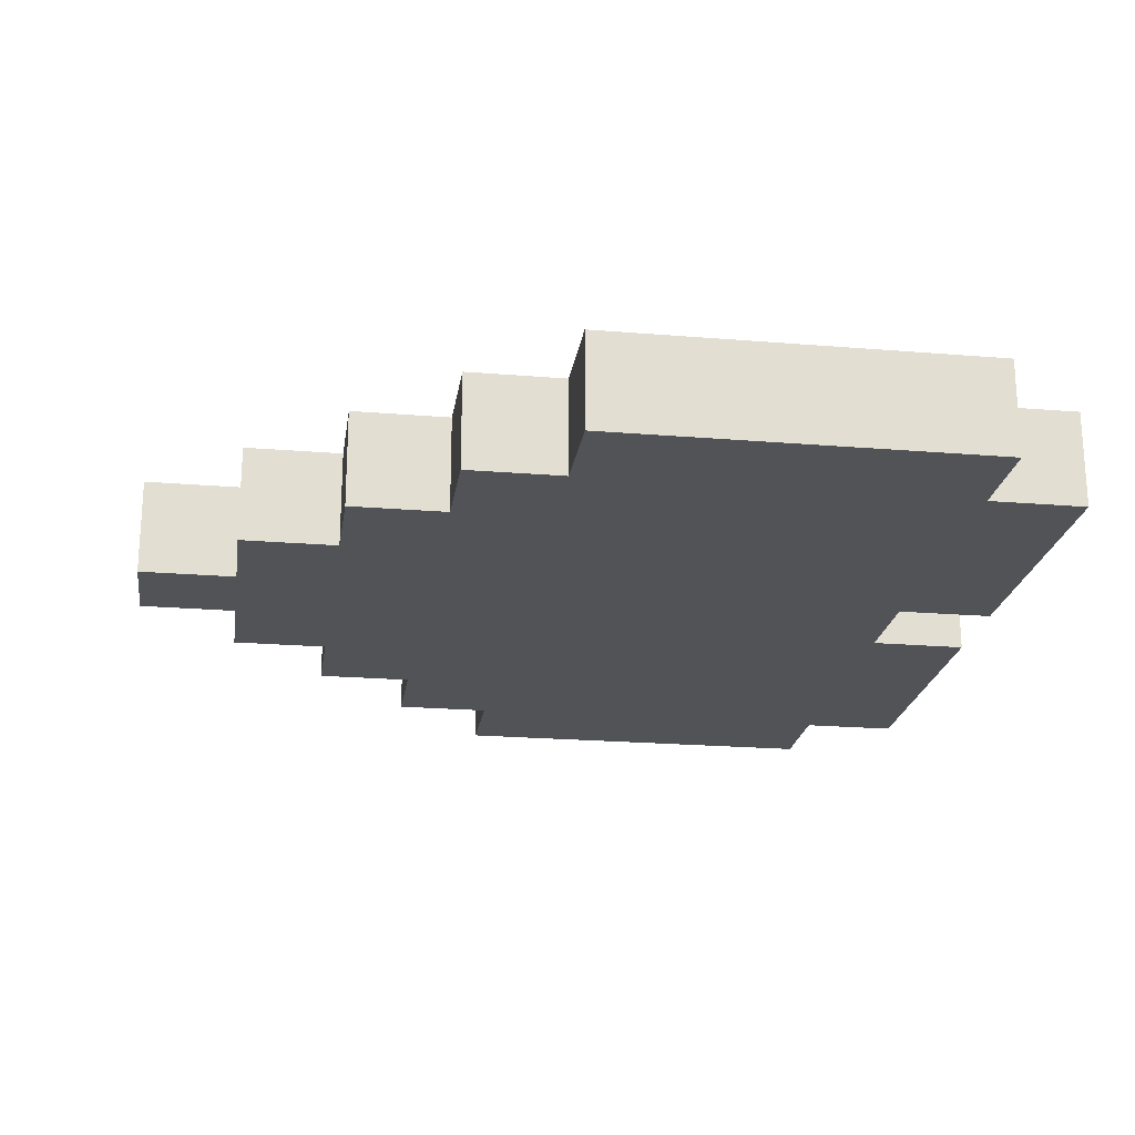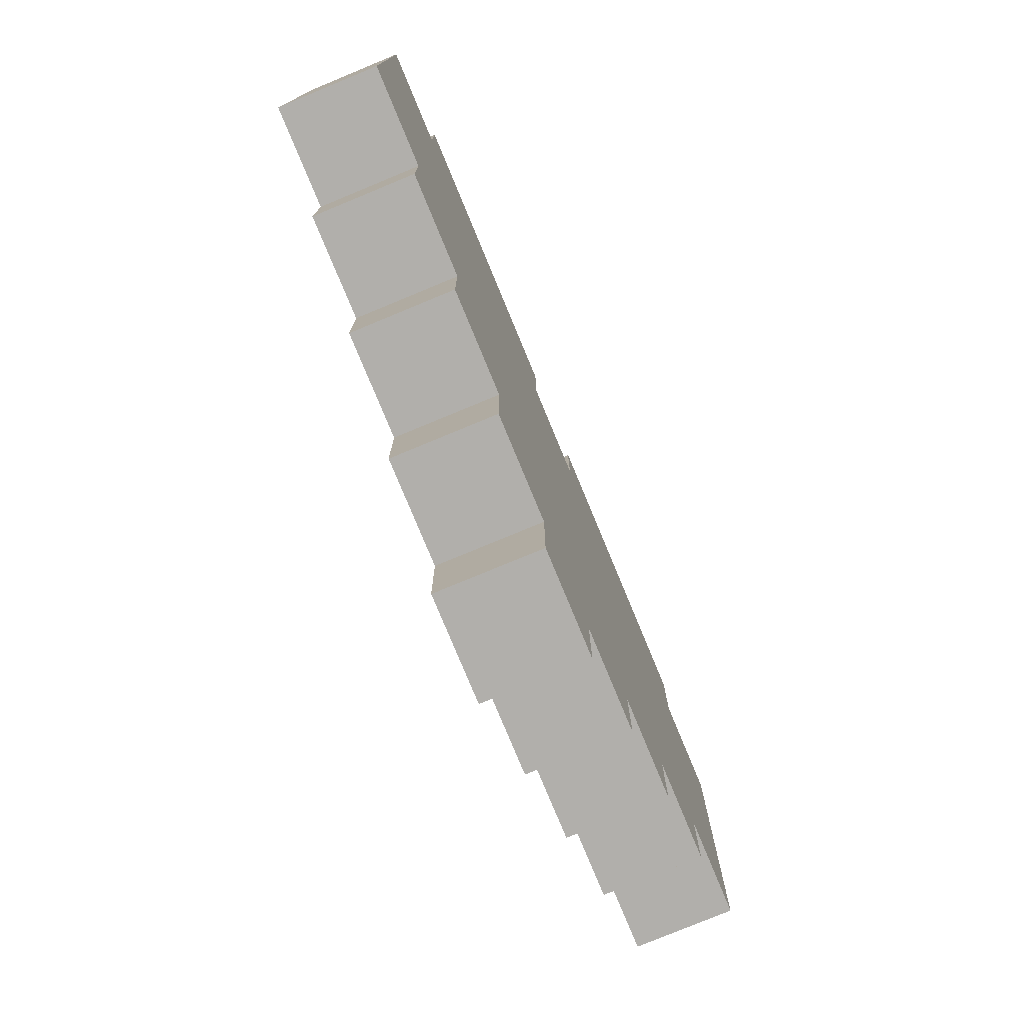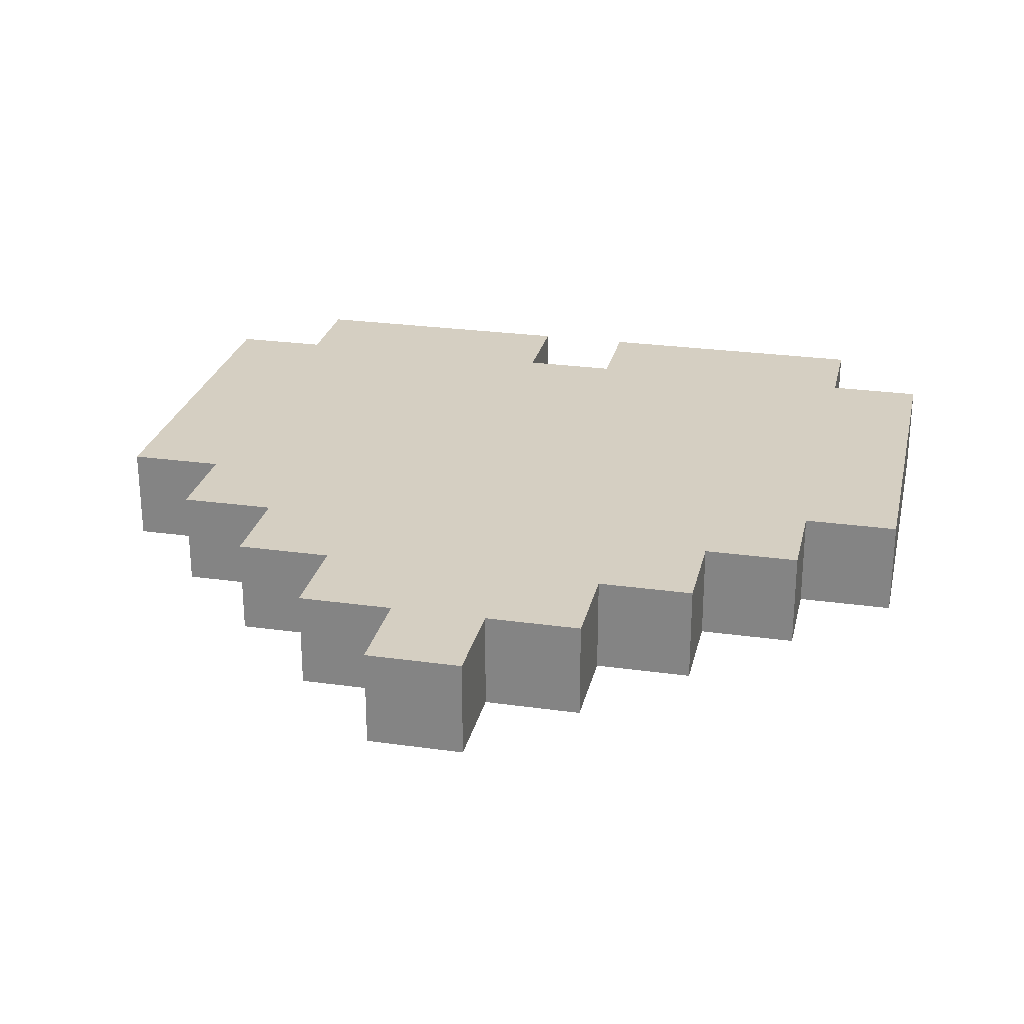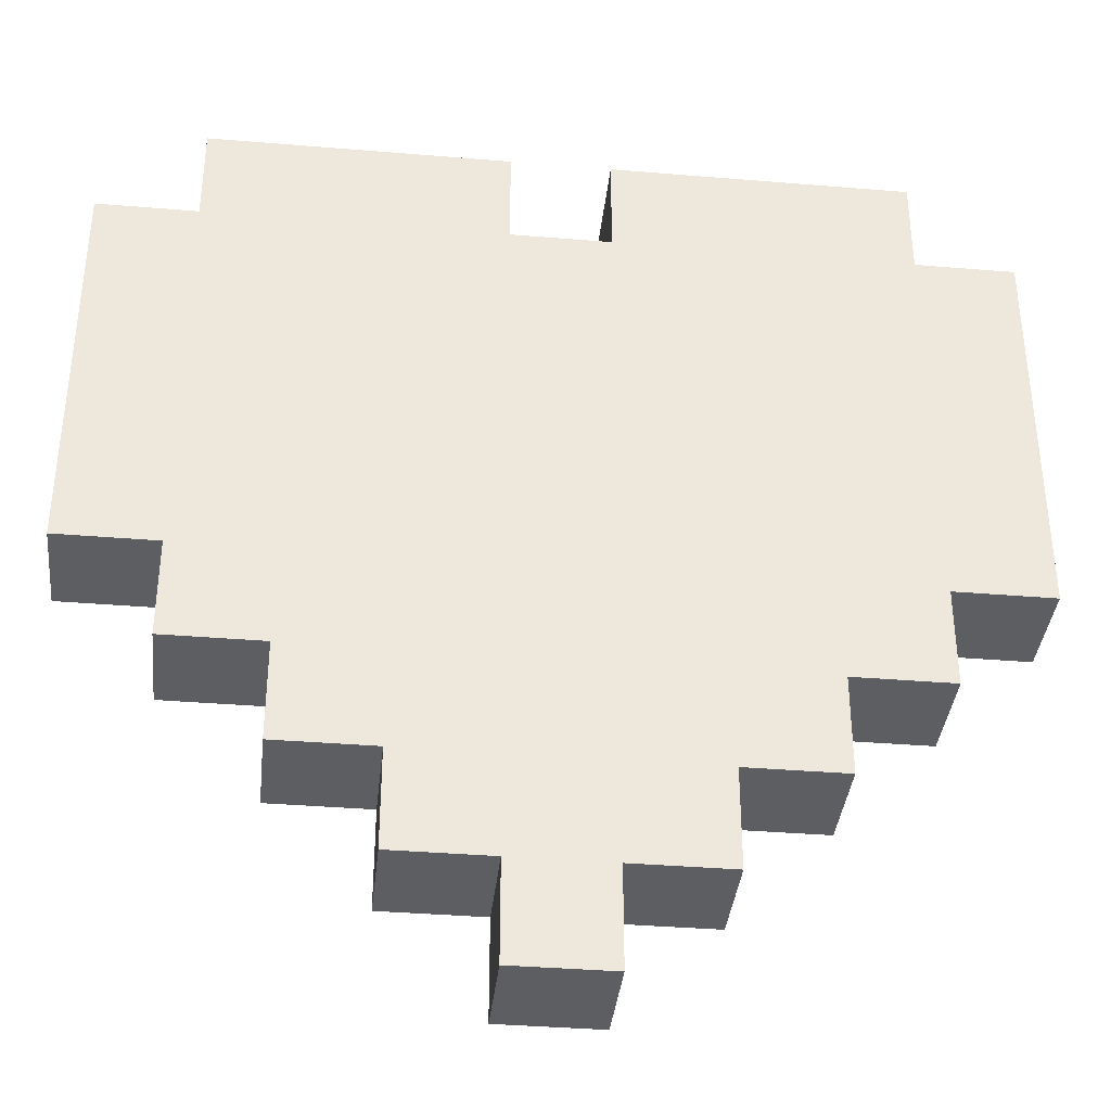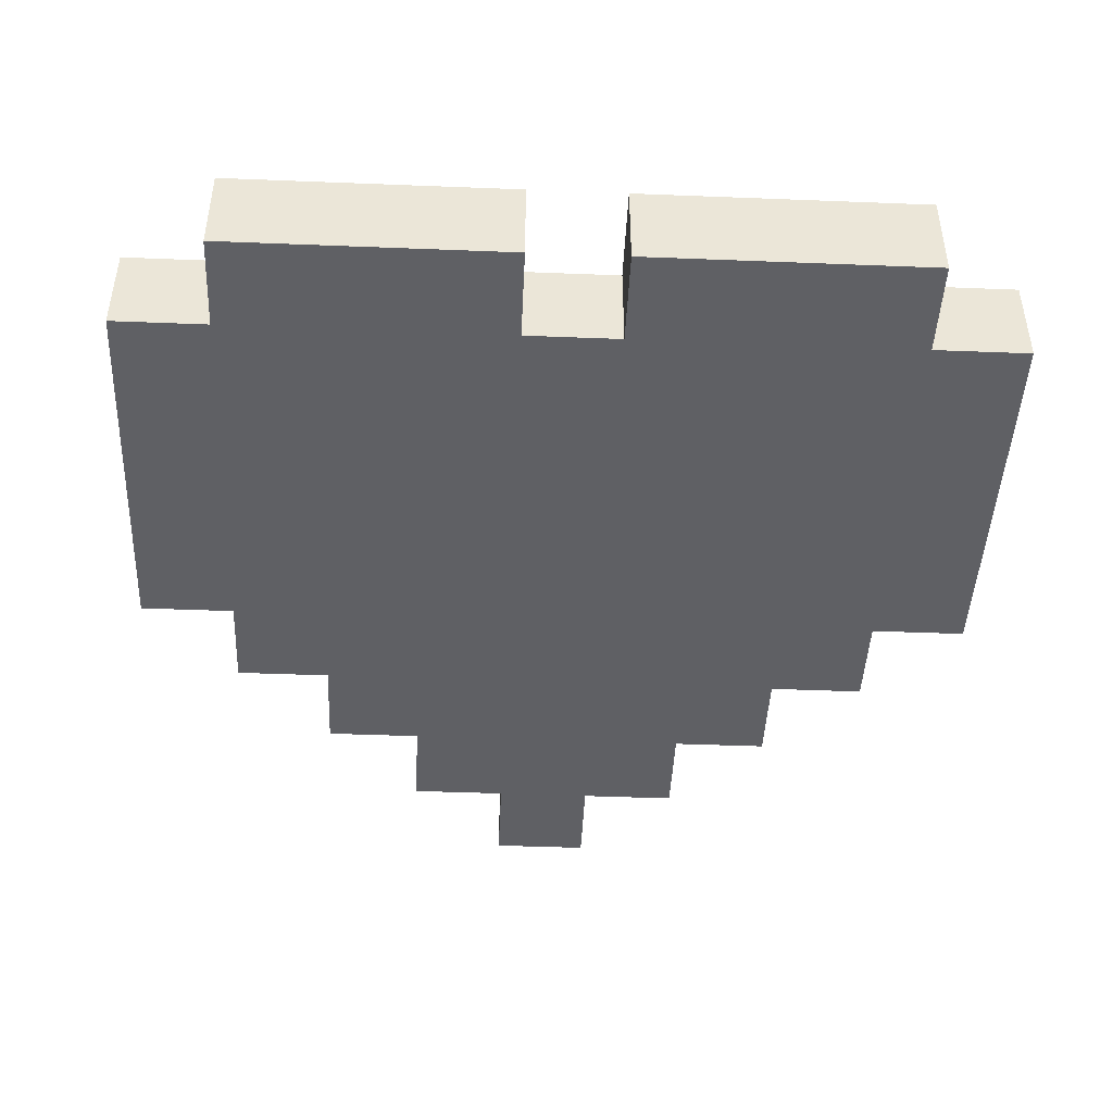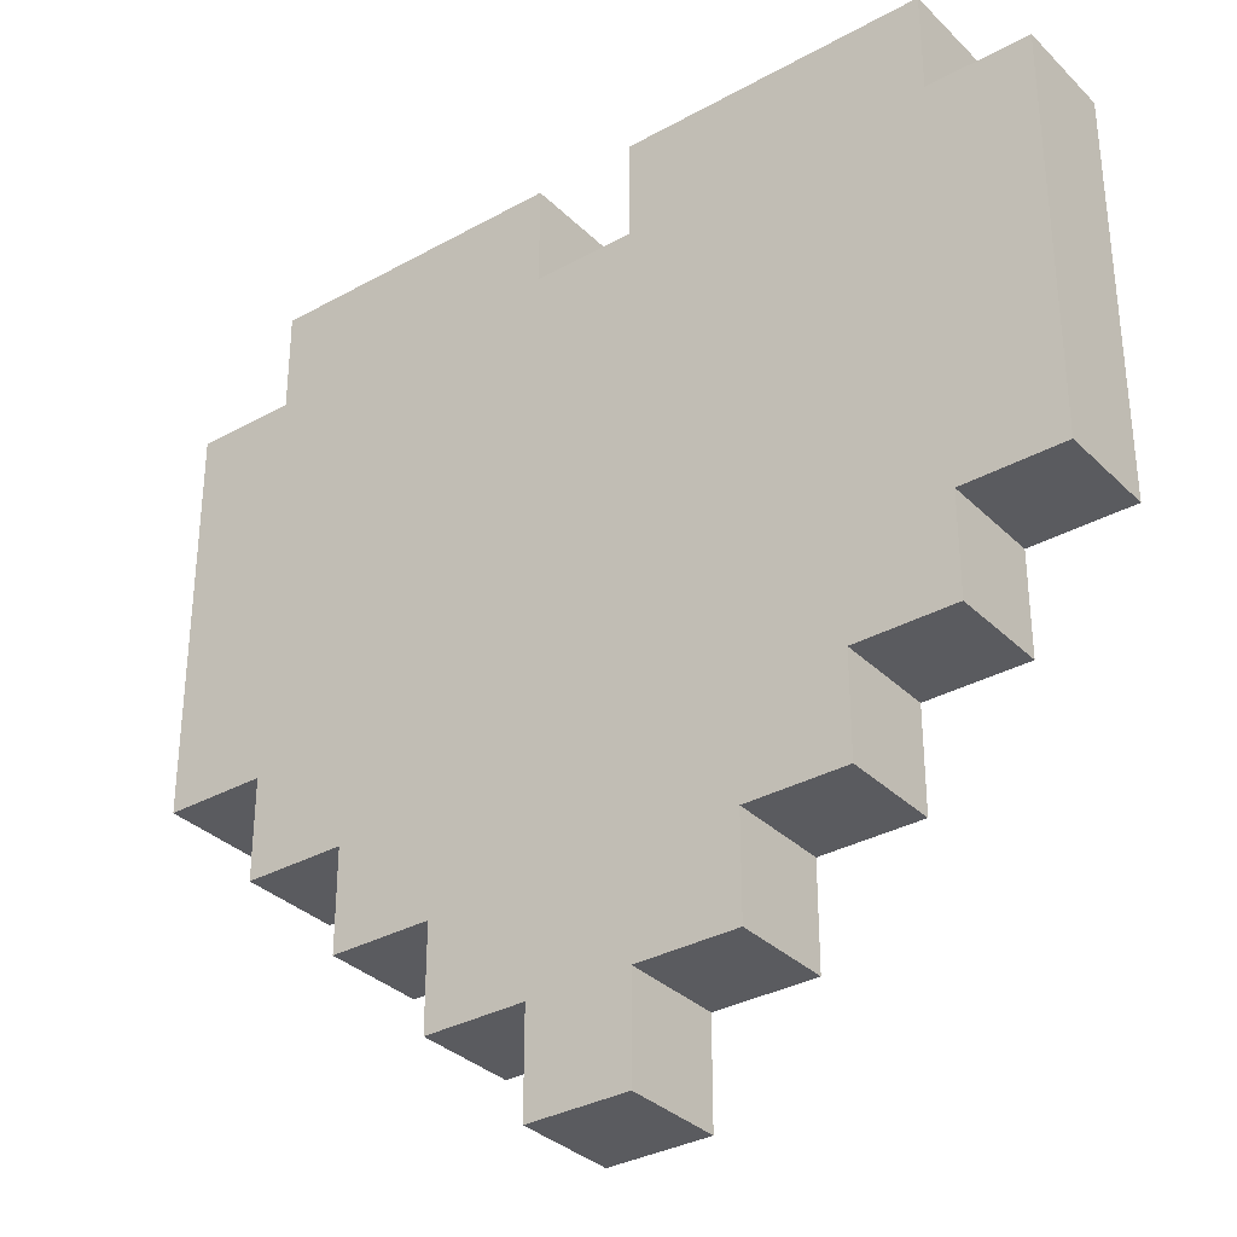
<metadata>
{"format":"obj","ext":"obj","renderer":"f3d","projection":"perspective","resolution":1024,"background":"white","views":[{"elev":-21.7,"azim":81.7,"up":"+Z"},{"elev":-78.1,"azim":112.5,"up":"+Y"},{"elev":25.9,"azim":12.6,"up":"+Z"},{"elev":-37.3,"azim":173.9,"up":"+Y"},{"elev":-45.1,"azim":177.4,"up":"+Z"},{"elev":-33.3,"azim":-142.7,"up":"+Y"}]}
</metadata>
<code>
o
v -0.3 0.4 0.4
v -0.3 0.4 0.3
v -0.3 0.8 0.4
v -0.3 0.8 0.3
v -0.2 0.3 0.4
v -0.2 0.3 0.3
v -0.2 0.4 0.4
v -0.2 0.4 0.3
v -0.2 0.8 0.4
v -0.2 0.8 0.3
v -0.2 0.9 0.4
v -0.2 0.9 0.3
v -0.1 0.2 0.4
v -0.1 0.2 0.3
v -0.1 0.3 0.4
v -0.1 0.3 0.3
v 0 0.1 0.4
v 0 0.1 0.3
v 0 0.2 0.4
v 0 0.2 0.3
v 0.1 0 0.4
v 0.1 0 0.3
v 0.1 0.1 0.4
v 0.1 0.1 0.3
v 0.2 0.8 0.4
v 0.2 0.8 0.3
v 0.2 0.9 0.4
v 0.2 0.9 0.3
v 0.1 0.8 0.4
v 0.1 0.8 0.3
v 0.1 0.9 0.4
v 0.1 0.9 0.3
v 0.2 0 0.4
v 0.2 0 0.3
v 0.2 0.1 0.4
v 0.2 0.1 0.3
v 0.3 0.1 0.4
v 0.3 0.1 0.3
v 0.3 0.2 0.4
v 0.3 0.2 0.3
v 0.4 0.2 0.4
v 0.4 0.2 0.3
v 0.4 0.3 0.4
v 0.4 0.3 0.3
v 0.5 0.3 0.4
v 0.5 0.3 0.3
v 0.5 0.4 0.4
v 0.5 0.4 0.3
v 0.5 0.8 0.4
v 0.5 0.8 0.3
v 0.5 0.9 0.4
v 0.5 0.9 0.3
v 0.6 0.4 0.4
v 0.6 0.4 0.3
v 0.6 0.8 0.4
v 0.6 0.8 0.3
v -0.3 0.4 0.4
v -0.3 0.8 0.4
v -0.2 0.3 0.4
v -0.2 0.4 0.4
v -0.2 0.8 0.4
v -0.2 0.9 0.4
v -0.1 0.2 0.4
v -0.1 0.3 0.4
v -0.1 0.6 0.4
v -0.1 0.7 0.4
v 0 0.1 0.4
v 0 0.2 0.4
v 0 0.6 0.4
v 0 0.7 0.4
v 0.1 0 0.4
v 0.1 0.1 0.4
v 0.1 0.8 0.4
v 0.1 0.9 0.4
v 0.2 0 0.4
v 0.2 0.1 0.4
v 0.2 0.8 0.4
v 0.2 0.9 0.4
v 0.3 0.1 0.4
v 0.3 0.2 0.4
v 0.4 0.2 0.4
v 0.4 0.3 0.4
v 0.5 0.3 0.4
v 0.5 0.4 0.4
v 0.5 0.8 0.4
v 0.5 0.9 0.4
v 0.6 0.4 0.4
v 0.6 0.8 0.4
v -0.3 0.4 0.3
v -0.3 0.8 0.3
v -0.2 0.3 0.3
v -0.2 0.4 0.3
v -0.2 0.8 0.3
v -0.2 0.9 0.3
v -0.1 0.2 0.3
v -0.1 0.3 0.3
v -0.1 0.6 0.3
v -0.1 0.7 0.3
v 0 0.1 0.3
v 0 0.2 0.3
v 0 0.6 0.3
v 0 0.7 0.3
v 0.1 0 0.3
v 0.1 0.1 0.3
v 0.1 0.8 0.3
v 0.1 0.9 0.3
v 0.2 0 0.3
v 0.2 0.1 0.3
v 0.2 0.8 0.3
v 0.2 0.9 0.3
v 0.3 0.1 0.3
v 0.3 0.2 0.3
v 0.4 0.2 0.3
v 0.4 0.3 0.3
v 0.5 0.3 0.3
v 0.5 0.4 0.3
v 0.5 0.8 0.3
v 0.5 0.9 0.3
v 0.6 0.4 0.3
v 0.6 0.8 0.3
v 0.1 0 0.4
v 0.2 0 0.4
v 0.1 0 0.3
v 0.2 0 0.3
v 0 0.1 0.4
v 0.1 0.1 0.4
v 0.2 0.1 0.4
v 0.3 0.1 0.4
v 0 0.1 0.3
v 0.1 0.1 0.3
v 0.2 0.1 0.3
v 0.3 0.1 0.3
v -0.1 0.2 0.4
v 0 0.2 0.4
v 0.3 0.2 0.4
v 0.4 0.2 0.4
v -0.1 0.2 0.3
v 0 0.2 0.3
v 0.3 0.2 0.3
v 0.4 0.2 0.3
v -0.2 0.3 0.4
v -0.1 0.3 0.4
v 0.4 0.3 0.4
v 0.5 0.3 0.4
v -0.2 0.3 0.3
v -0.1 0.3 0.3
v 0.4 0.3 0.3
v 0.5 0.3 0.3
v -0.3 0.4 0.4
v -0.2 0.4 0.4
v 0.5 0.4 0.4
v 0.6 0.4 0.4
v -0.3 0.4 0.3
v -0.2 0.4 0.3
v 0.5 0.4 0.3
v 0.6 0.4 0.3
v -0.3 0.8 0.4
v -0.2 0.8 0.4
v 0.1 0.8 0.4
v 0.2 0.8 0.4
v 0.5 0.8 0.4
v 0.6 0.8 0.4
v -0.3 0.8 0.3
v -0.2 0.8 0.3
v 0.1 0.8 0.3
v 0.2 0.8 0.3
v 0.5 0.8 0.3
v 0.6 0.8 0.3
v -0.2 0.9 0.4
v 0.1 0.9 0.4
v 0.2 0.9 0.4
v 0.5 0.9 0.4
v -0.2 0.9 0.3
v 0.1 0.9 0.3
v 0.2 0.9 0.3
v 0.5 0.9 0.3
f 3 2 1
f 4 2 3
f 7 6 5
f 8 6 7
f 11 10 9
f 12 10 11
f 15 14 13
f 16 14 15
f 19 18 17
f 20 18 19
f 23 22 21
f 24 22 23
f 27 26 25
f 28 26 27
f 29 30 31
f 31 30 32
f 33 34 35
f 35 34 36
f 37 38 39
f 39 38 40
f 41 42 43
f 43 42 44
f 45 46 47
f 47 46 48
f 49 50 51
f 51 50 52
f 53 54 55
f 55 54 56
f 60 58 57
f 61 58 60
f 64 60 59
f 64 62 61
f 64 61 60
f 65 62 64
f 66 62 65
f 68 64 63
f 68 65 64
f 69 66 65
f 69 65 68
f 70 62 66
f 70 66 69
f 72 69 68
f 72 68 67
f 72 70 69
f 73 62 70
f 73 70 72
f 74 62 73
f 75 72 71
f 75 73 72
f 76 73 75
f 77 73 76
f 79 78 77
f 79 77 76
f 80 78 79
f 81 78 80
f 82 78 81
f 83 78 82
f 84 78 83
f 85 78 84
f 86 78 85
f 87 85 84
f 88 85 87
f 89 90 92
f 92 90 93
f 91 92 96
f 93 94 96
f 92 93 96
f 96 94 97
f 97 94 98
f 95 96 100
f 96 97 100
f 97 98 101
f 100 97 101
f 98 94 102
f 101 98 102
f 100 101 104
f 99 100 104
f 101 102 104
f 102 94 105
f 104 102 105
f 105 94 106
f 103 104 107
f 104 105 107
f 107 105 108
f 108 105 109
f 109 110 111
f 108 109 111
f 111 110 112
f 112 110 113
f 113 110 114
f 114 110 115
f 115 110 116
f 116 110 117
f 117 110 118
f 116 117 119
f 119 117 120
f 123 122 121
f 124 122 123
f 129 126 125
f 130 126 129
f 131 128 127
f 132 128 131
f 137 134 133
f 138 134 137
f 139 136 135
f 140 136 139
f 145 142 141
f 146 142 145
f 147 144 143
f 148 144 147
f 153 150 149
f 154 150 153
f 155 152 151
f 156 152 155
f 157 158 163
f 163 158 164
f 159 160 165
f 165 160 166
f 161 162 167
f 167 162 168
f 169 170 173
f 173 170 174
f 171 172 175
f 175 172 176

</code>
